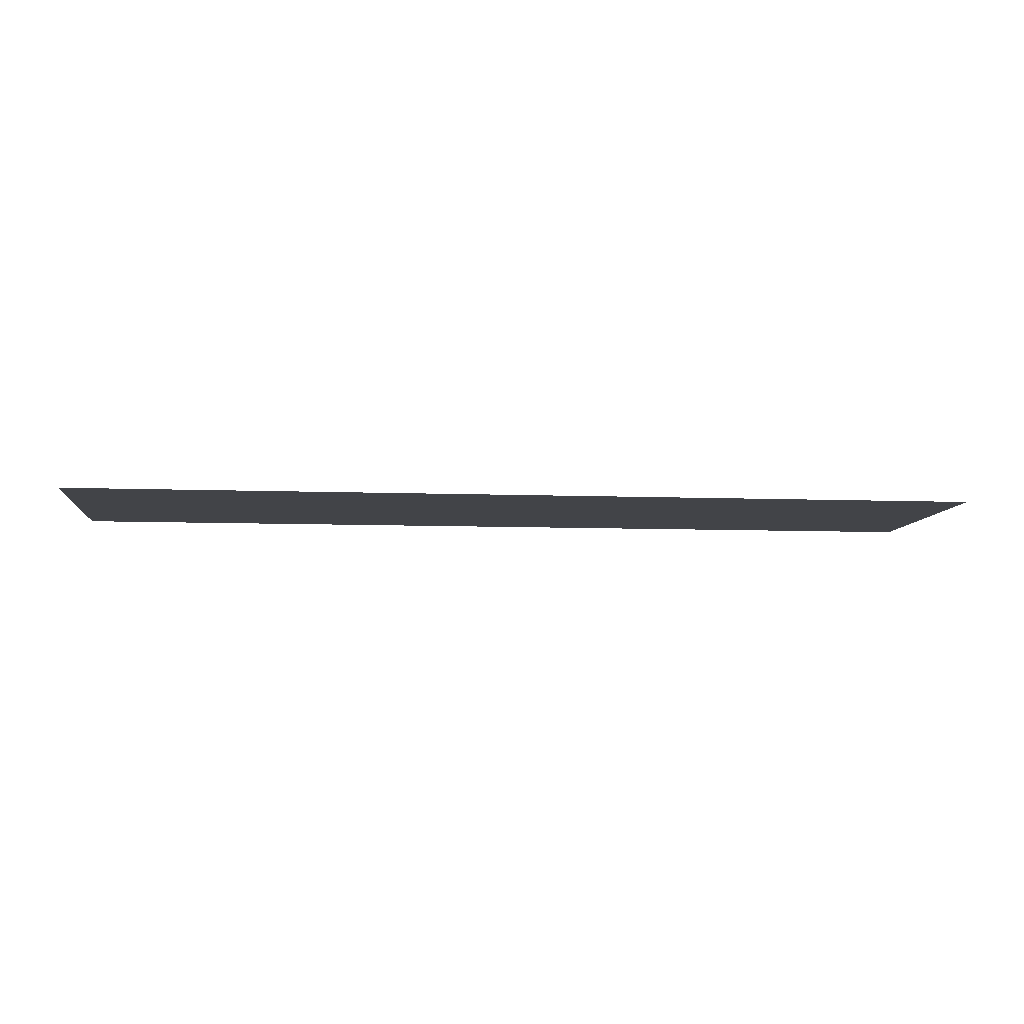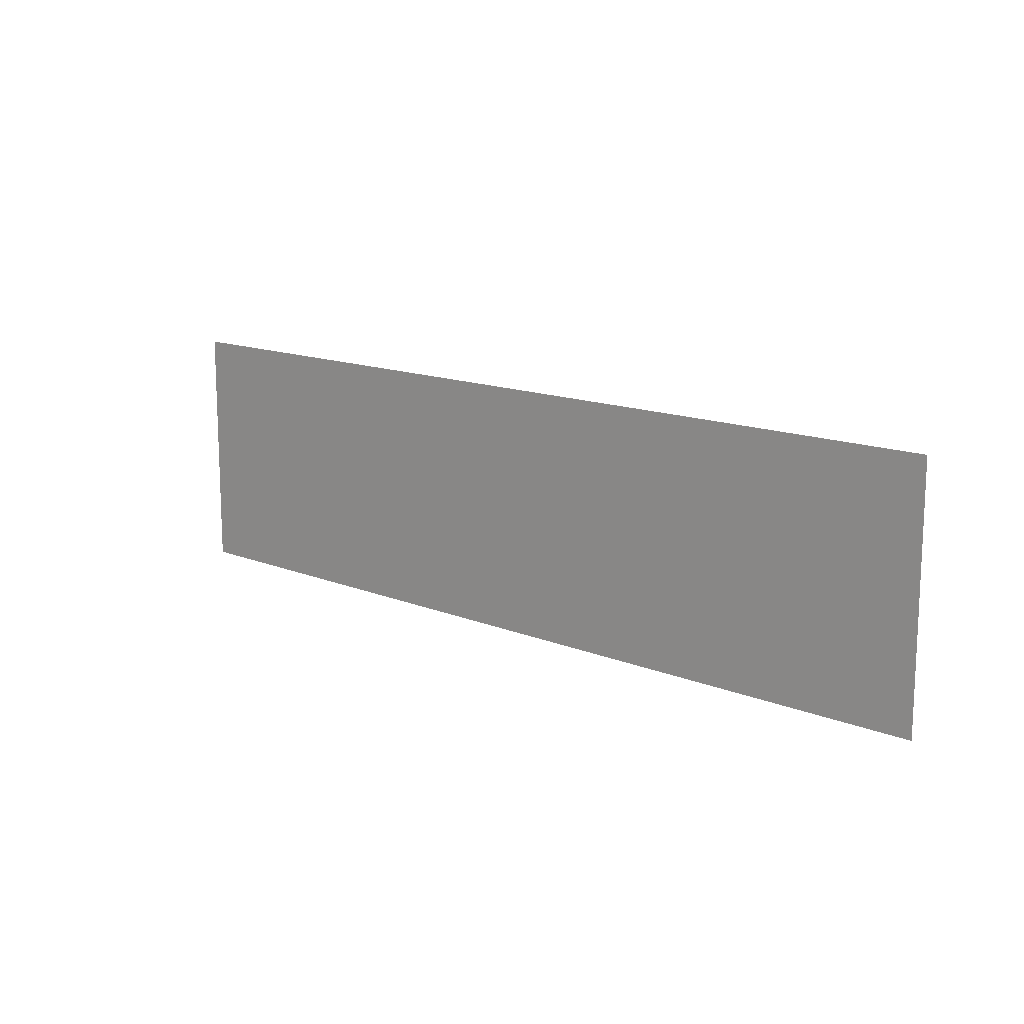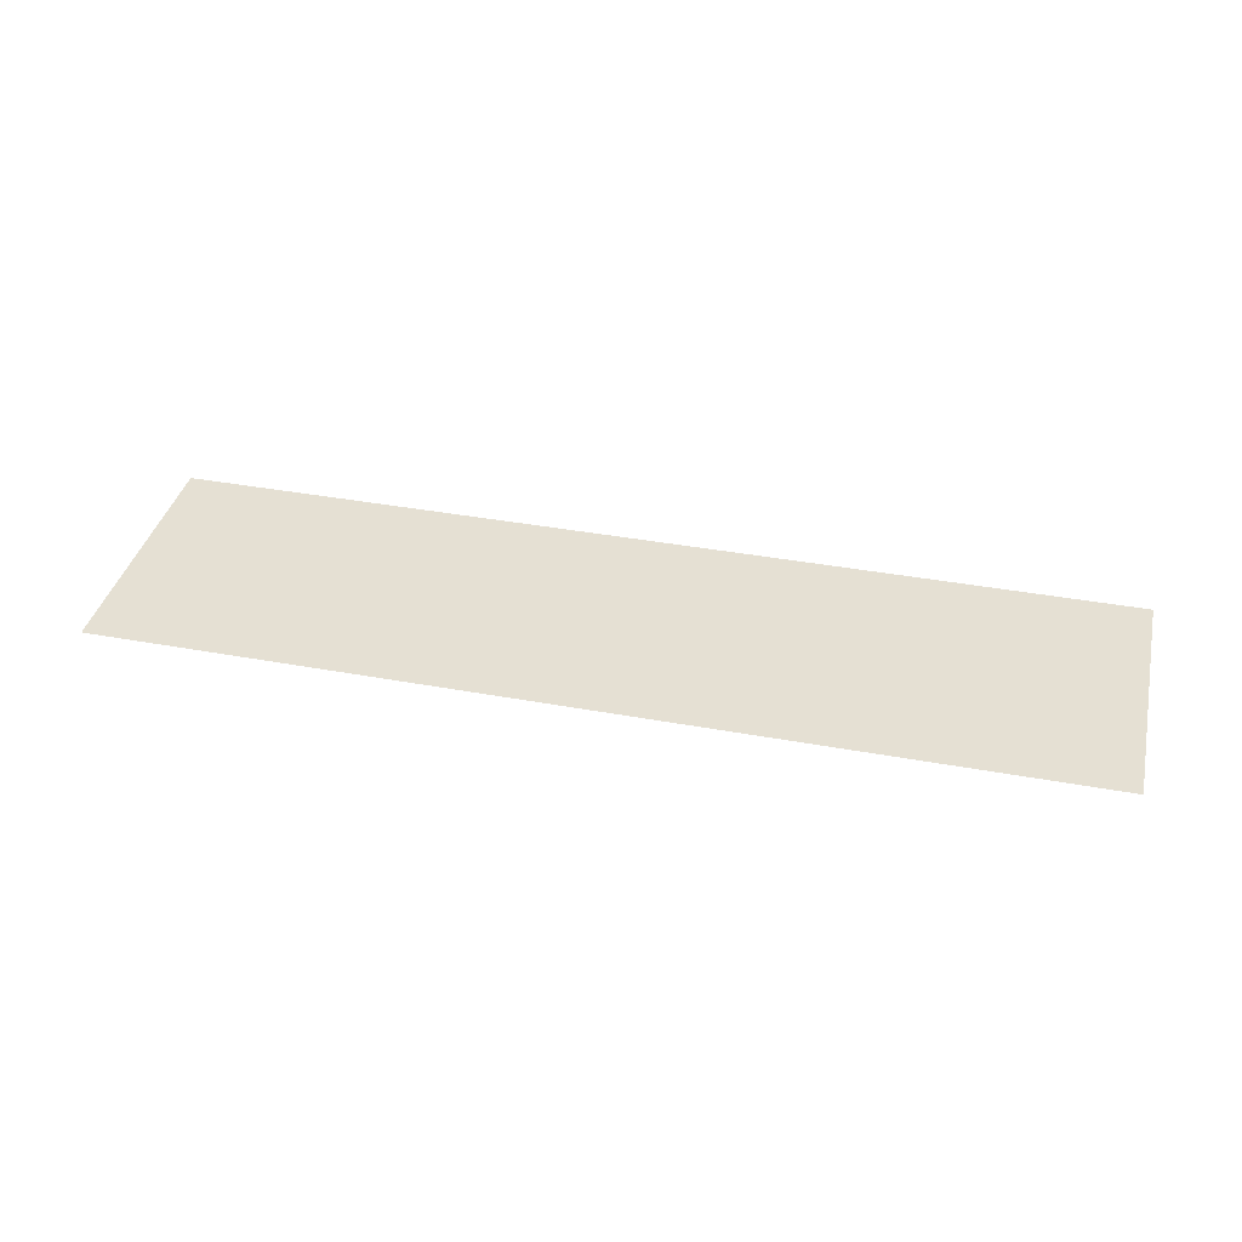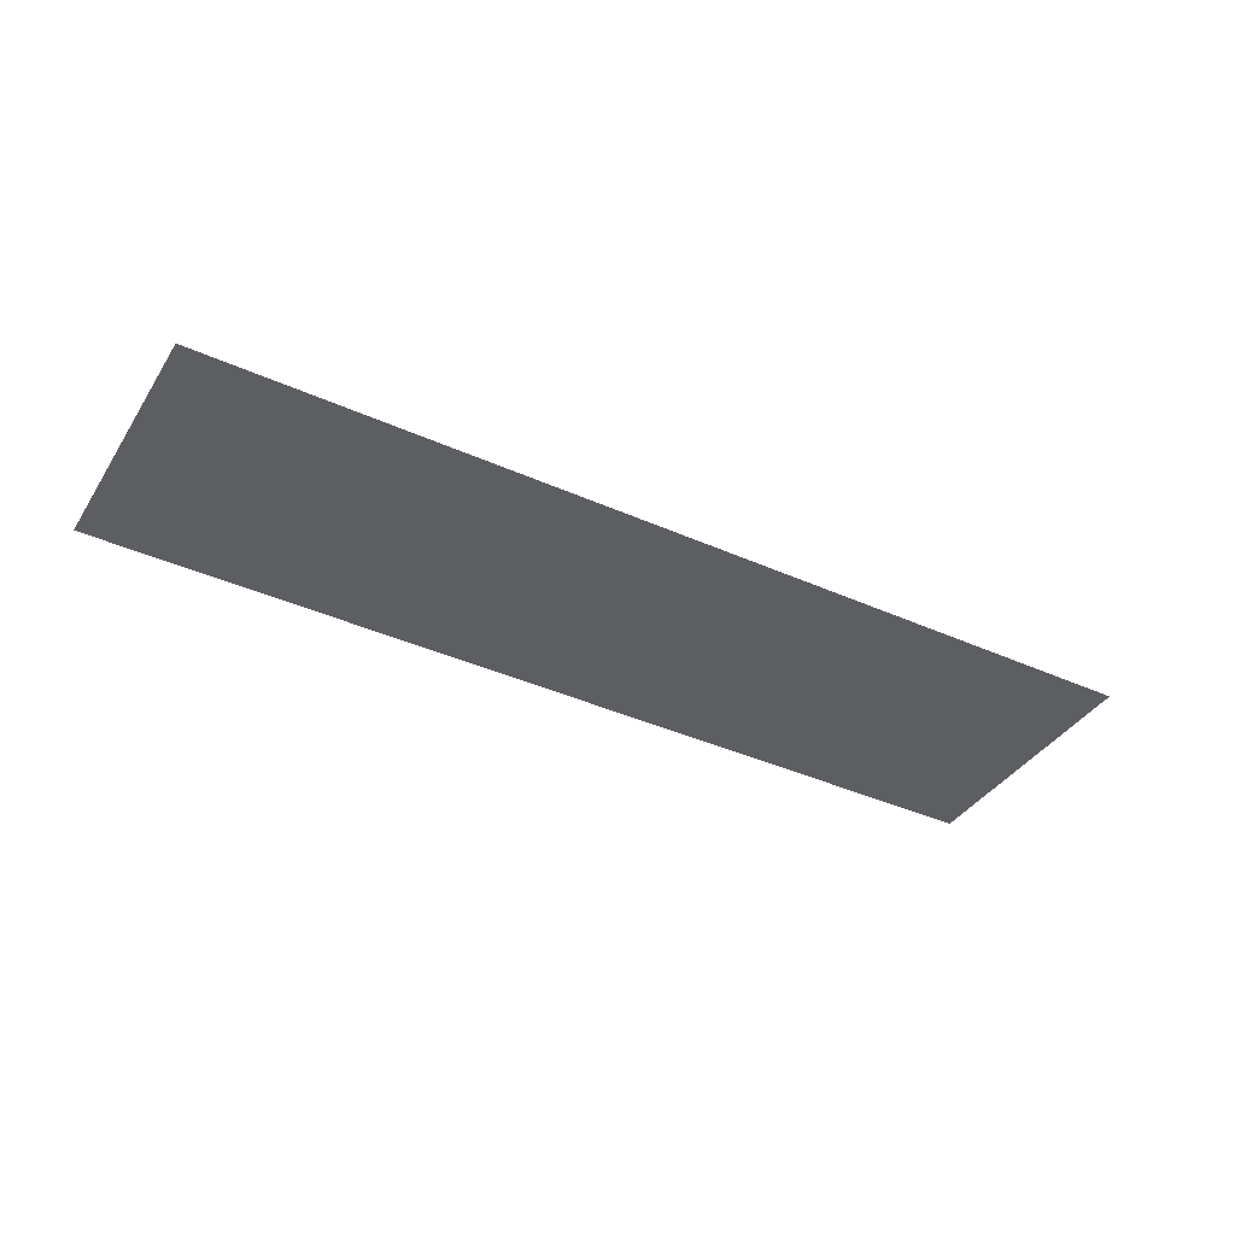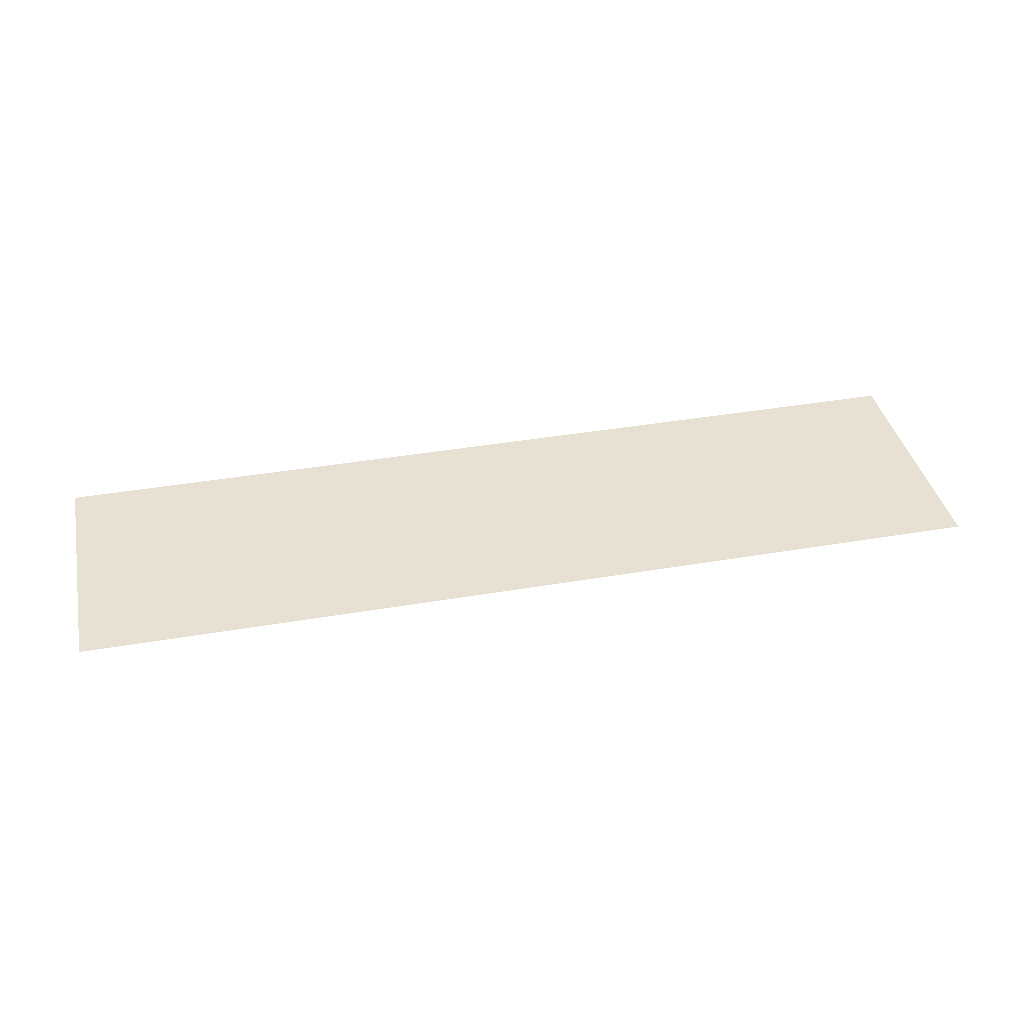
<metadata>
{"format":"obj","ext":"obj","renderer":"f3d","projection":"perspective","resolution":1024,"background":"white","views":[{"elev":-7.9,"azim":-6.1,"up":"+Z"},{"elev":13.9,"azim":42.2,"up":"+Y"},{"elev":38.0,"azim":-166.8,"up":"+Z"},{"elev":-38.9,"azim":-29.5,"up":"+Z"},{"elev":38.7,"azim":167.8,"up":"+Z"}]}
</metadata>
<code>
v -4316 -3652 0
v -4482 -3652 0
v -4482 -3607 0
v -4316 -3607 0
g S4-2-F_mesh_0025
f 1 2 3 4

</code>
